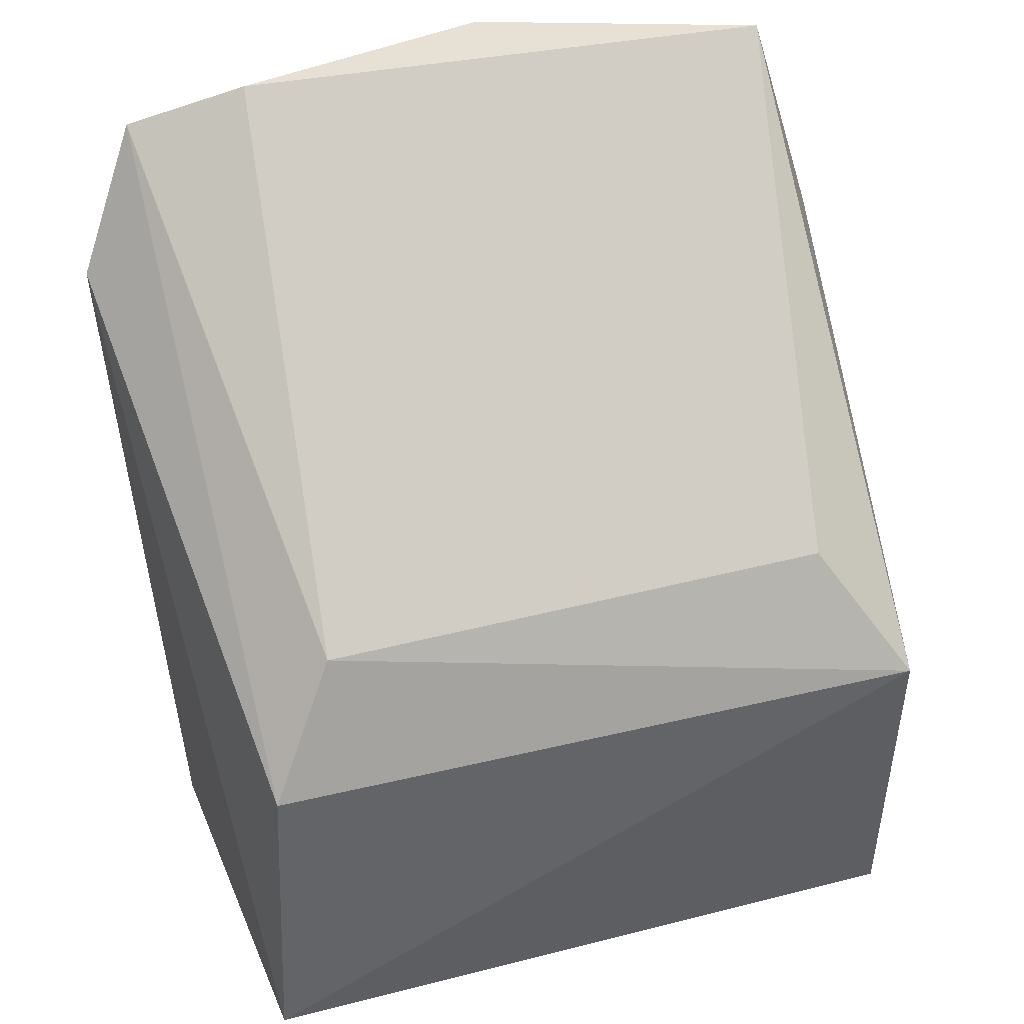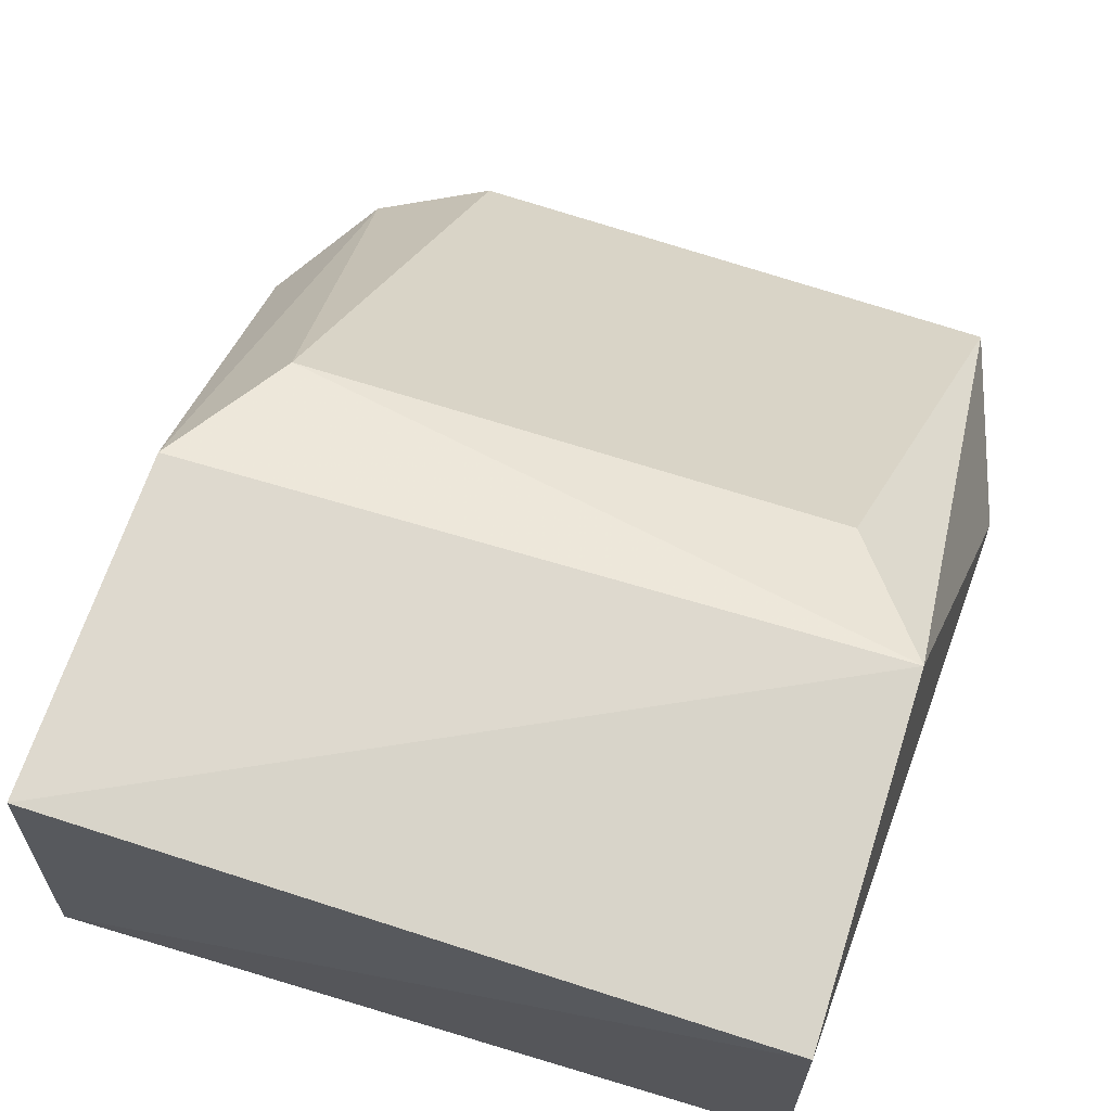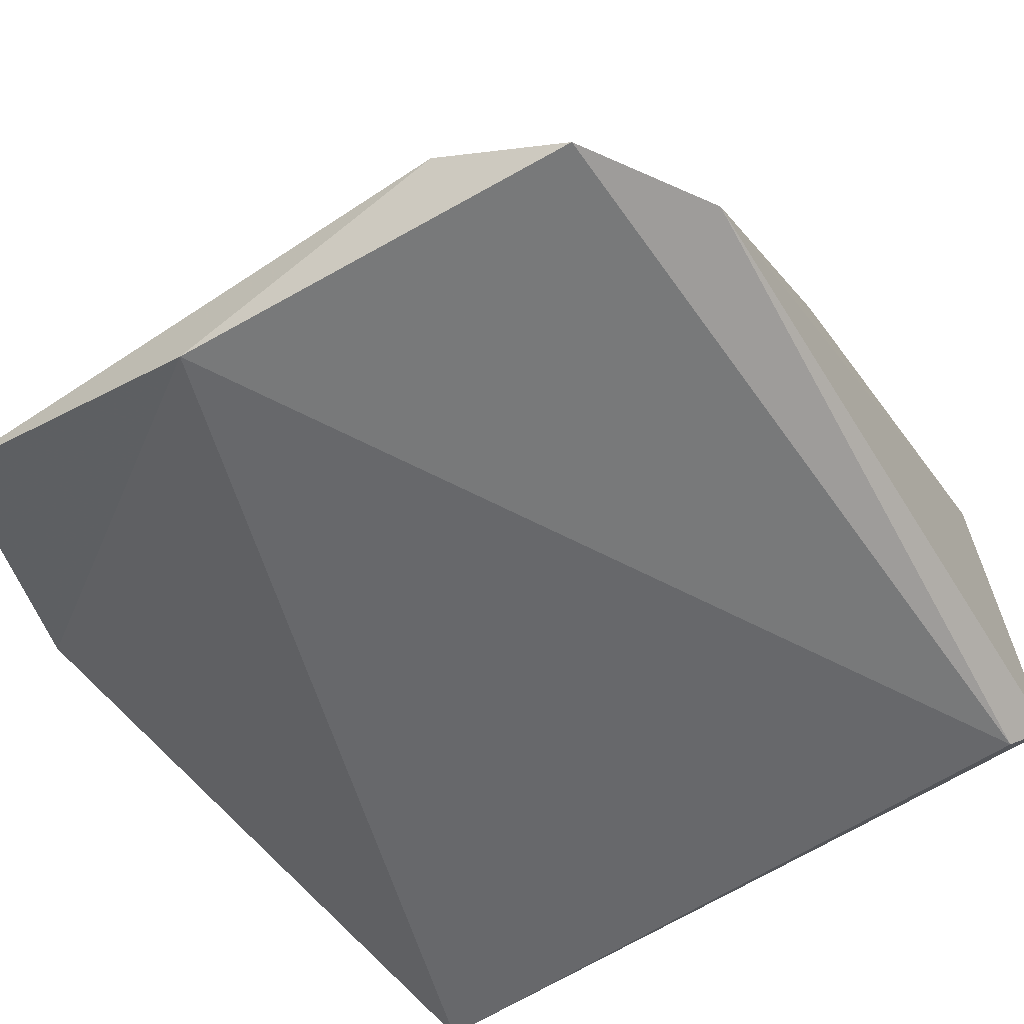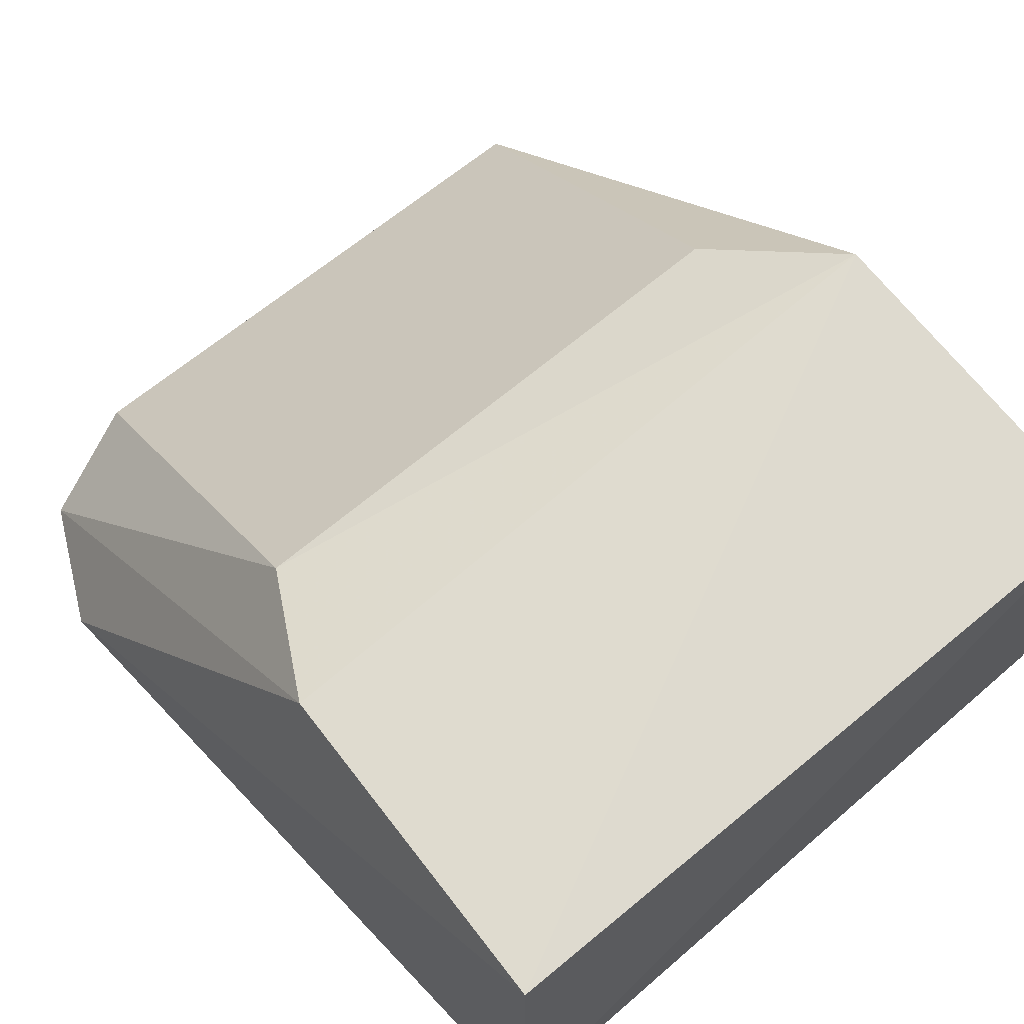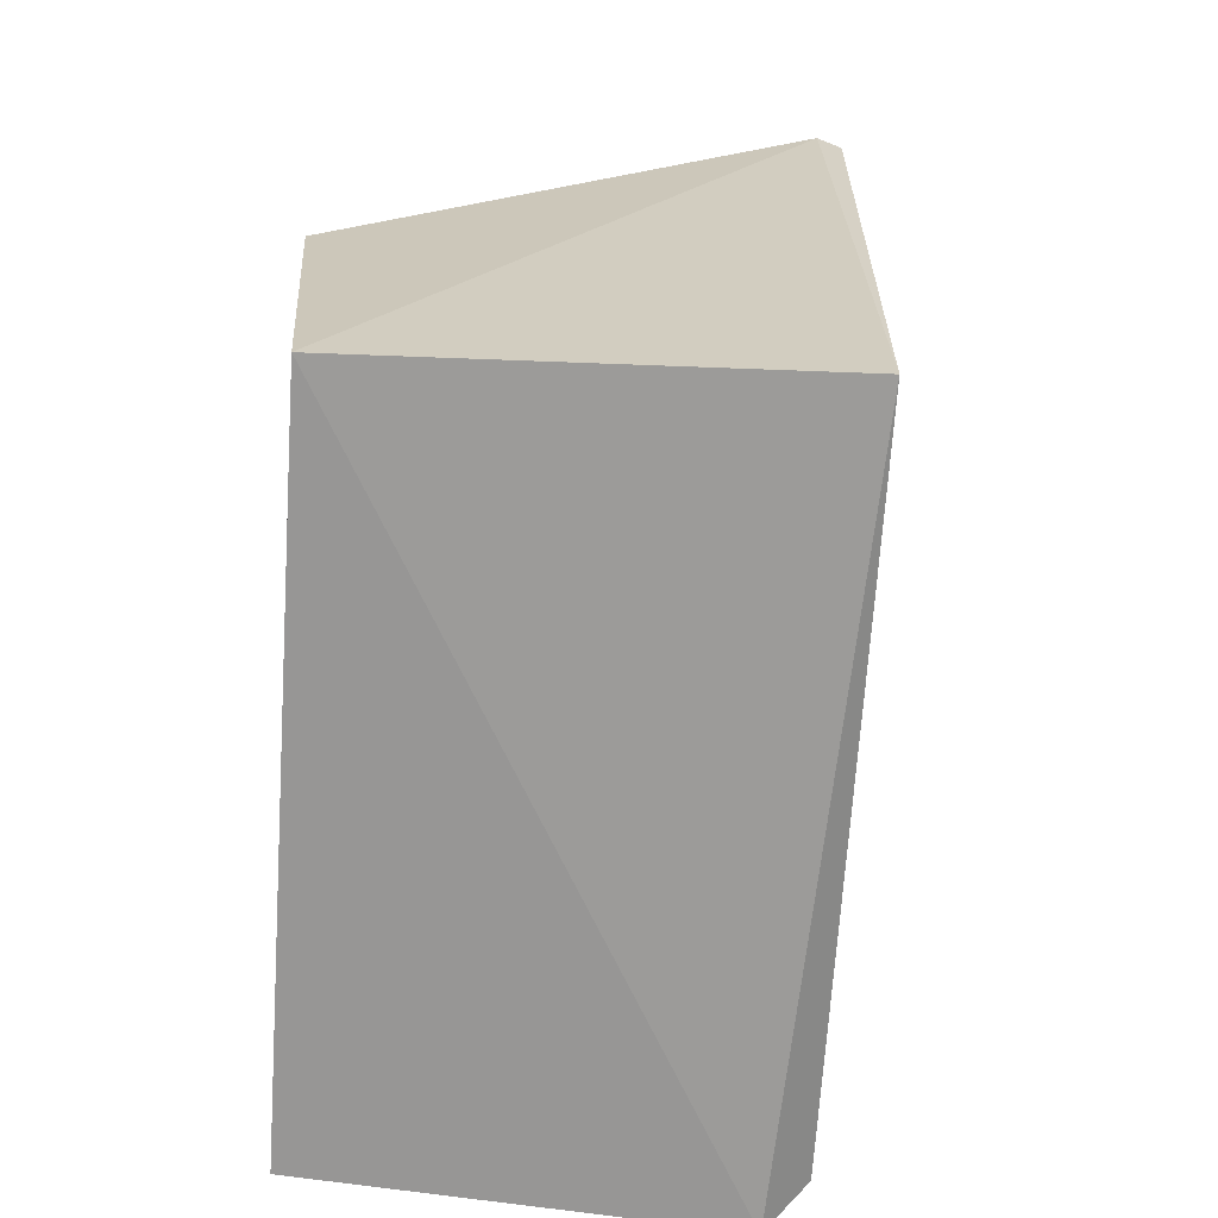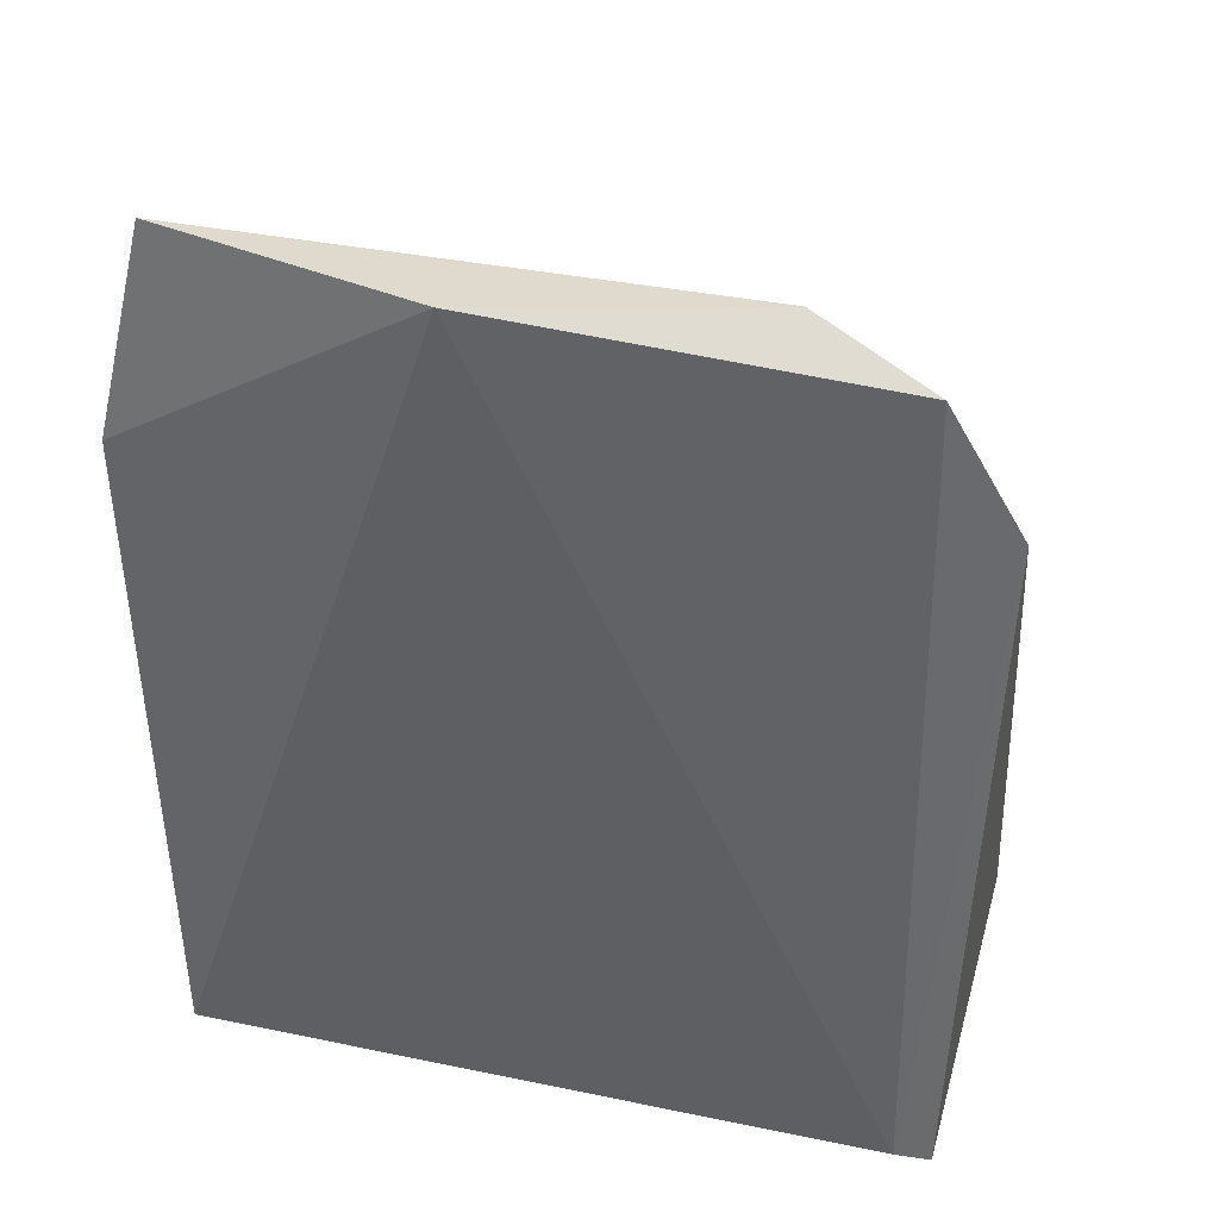
<metadata>
{"format":"obj","ext":"obj","renderer":"f3d","projection":"perspective","resolution":1024,"background":"white","views":[{"elev":38.7,"azim":-18.3,"up":"+Y"},{"elev":70.9,"azim":17.5,"up":"+Z"},{"elev":-57.4,"azim":-146.1,"up":"+Z"},{"elev":68.3,"azim":-39.9,"up":"+Z"},{"elev":-68.4,"azim":86.0,"up":"+Y"},{"elev":34.0,"azim":-162.7,"up":"+Y"}]}
</metadata>
<code>
g Generated convex submesh 1
v -0.2777 1.105 -0.3152
v 0.4788 0.8182 -0.2965
v 0.4875 0.823 -0.2673
v -0.4346 0.01581 0.2536
v -0.4179 0.03683 -0.295
v 0.4307 0.01143 0.2562
v 0.4296 0.4329 0.2862
v 0.4485 0.01053 -0.2894
v -0.4192 0.4263 0.2584
v 0.05543 1.097 -0.4053
v -0.5036 0.8785 -0.3048
v 0.4119 1.087 -0.2974
v -0.3307 0.592 0.1977
v -0.4547 -0.009385 -0.2444
v -0.4231 1.053 -0.3586
v 0.3234 0.592 0.1977
g Generated convex submesh 1_0
f 16 1 13
f 7 6 3
f 7 4 6
f 8 2 3
f 8 3 6
f 9 4 7
f 10 2 8
f 10 8 5
f 11 4 9
f 12 3 2
f 12 7 3
f 12 2 10
f 12 10 1
f 13 9 7
f 14 6 4
f 14 5 8
f 14 8 6
f 14 4 11
f 14 11 5
f 15 1 10
f 15 10 5
f 15 5 11
f 15 11 9
f 15 9 13
f 15 13 1
f 16 12 1
f 16 7 12
f 16 13 7

</code>
